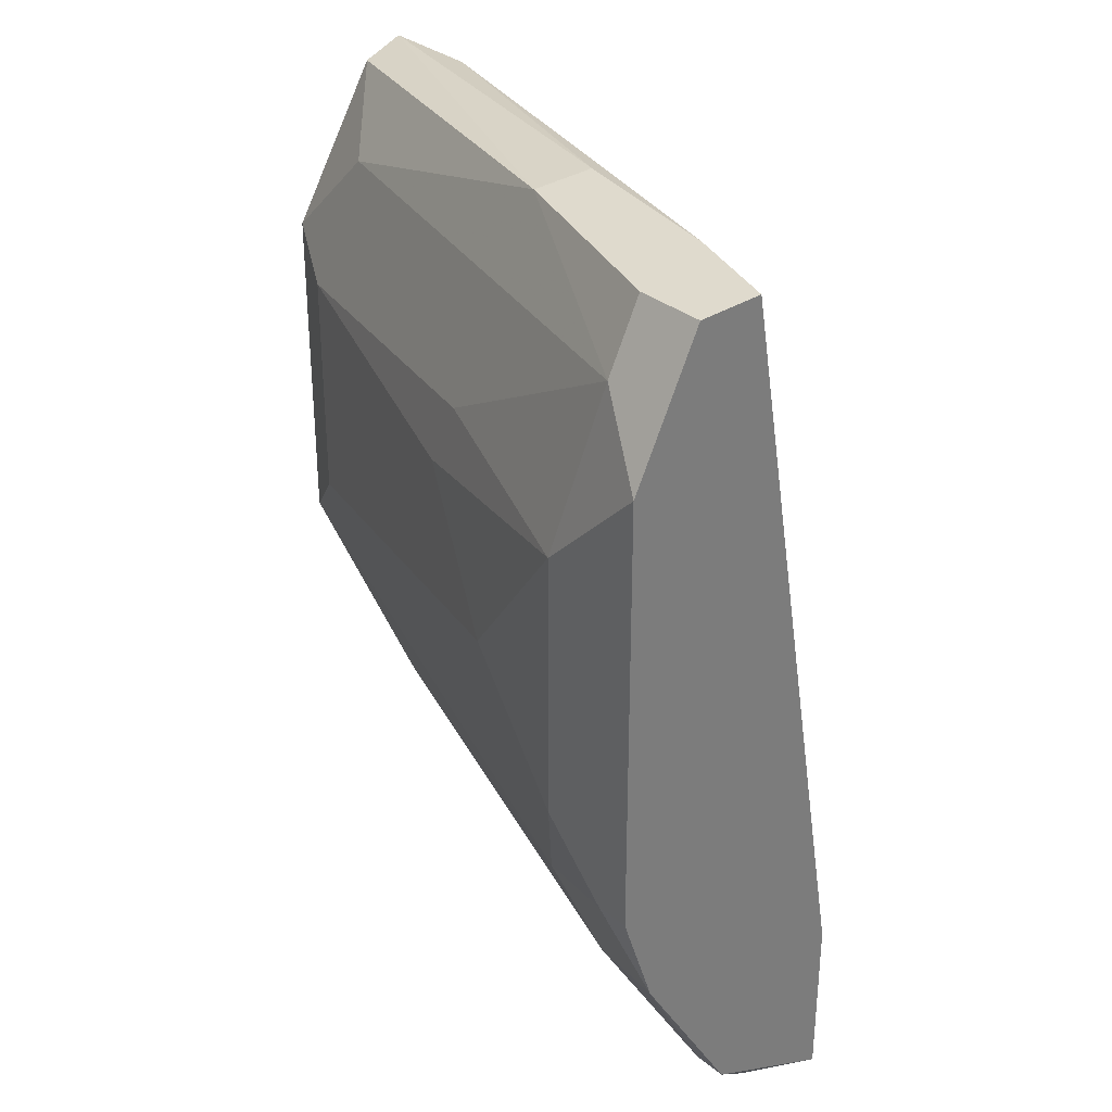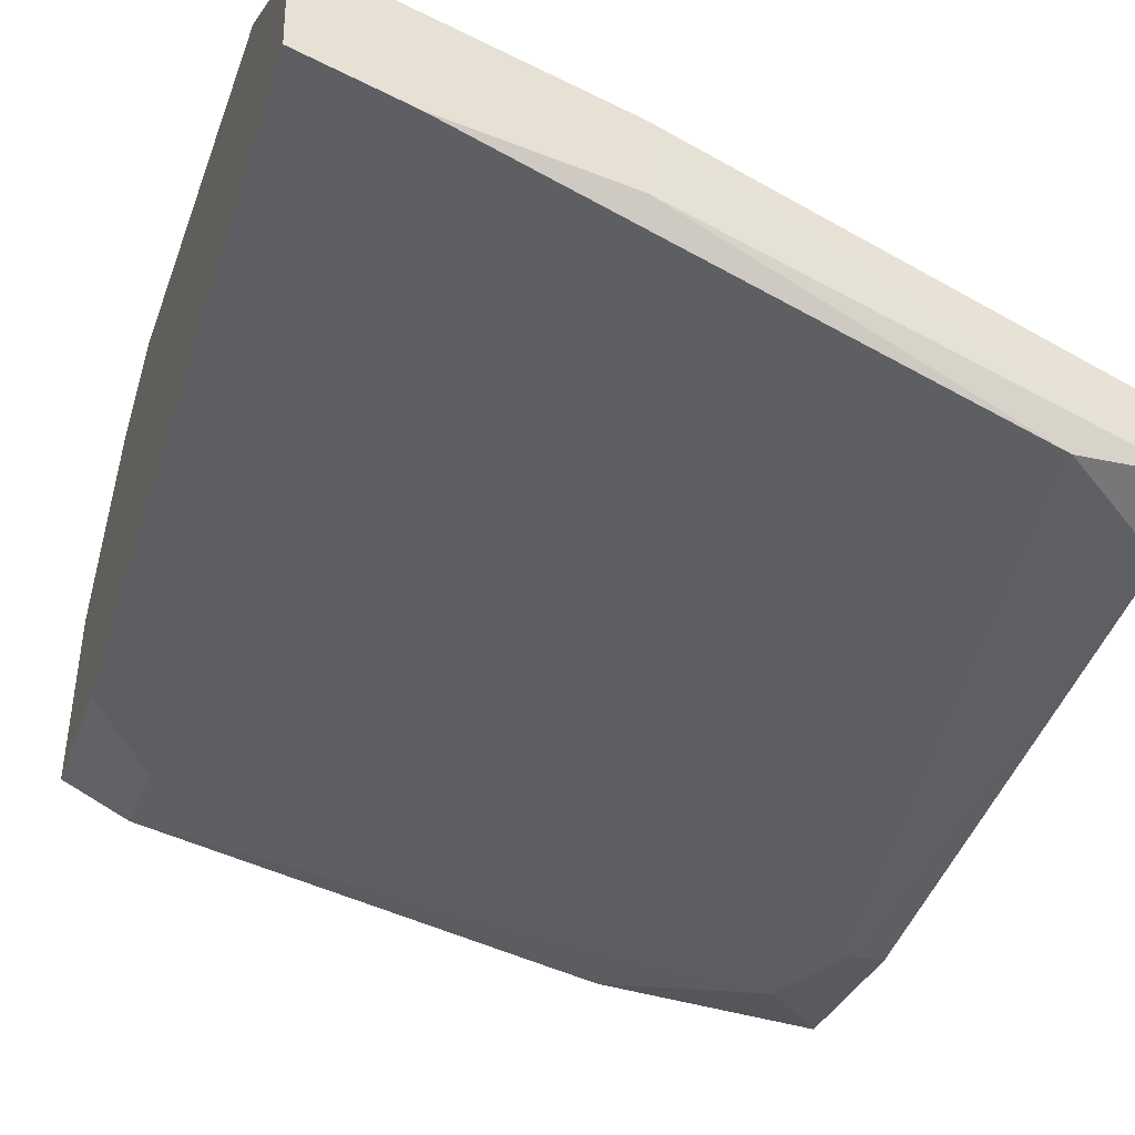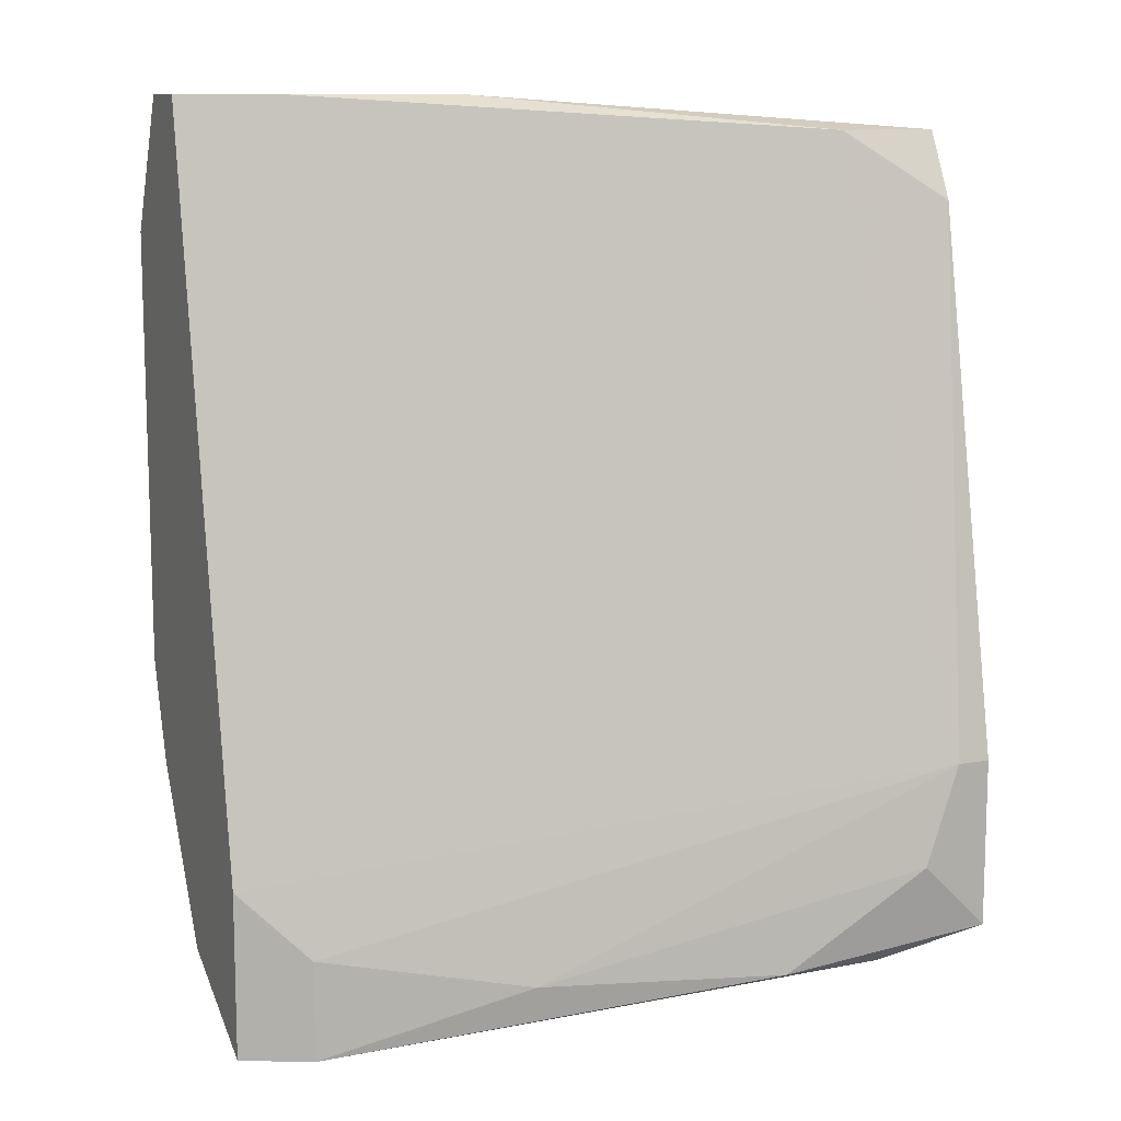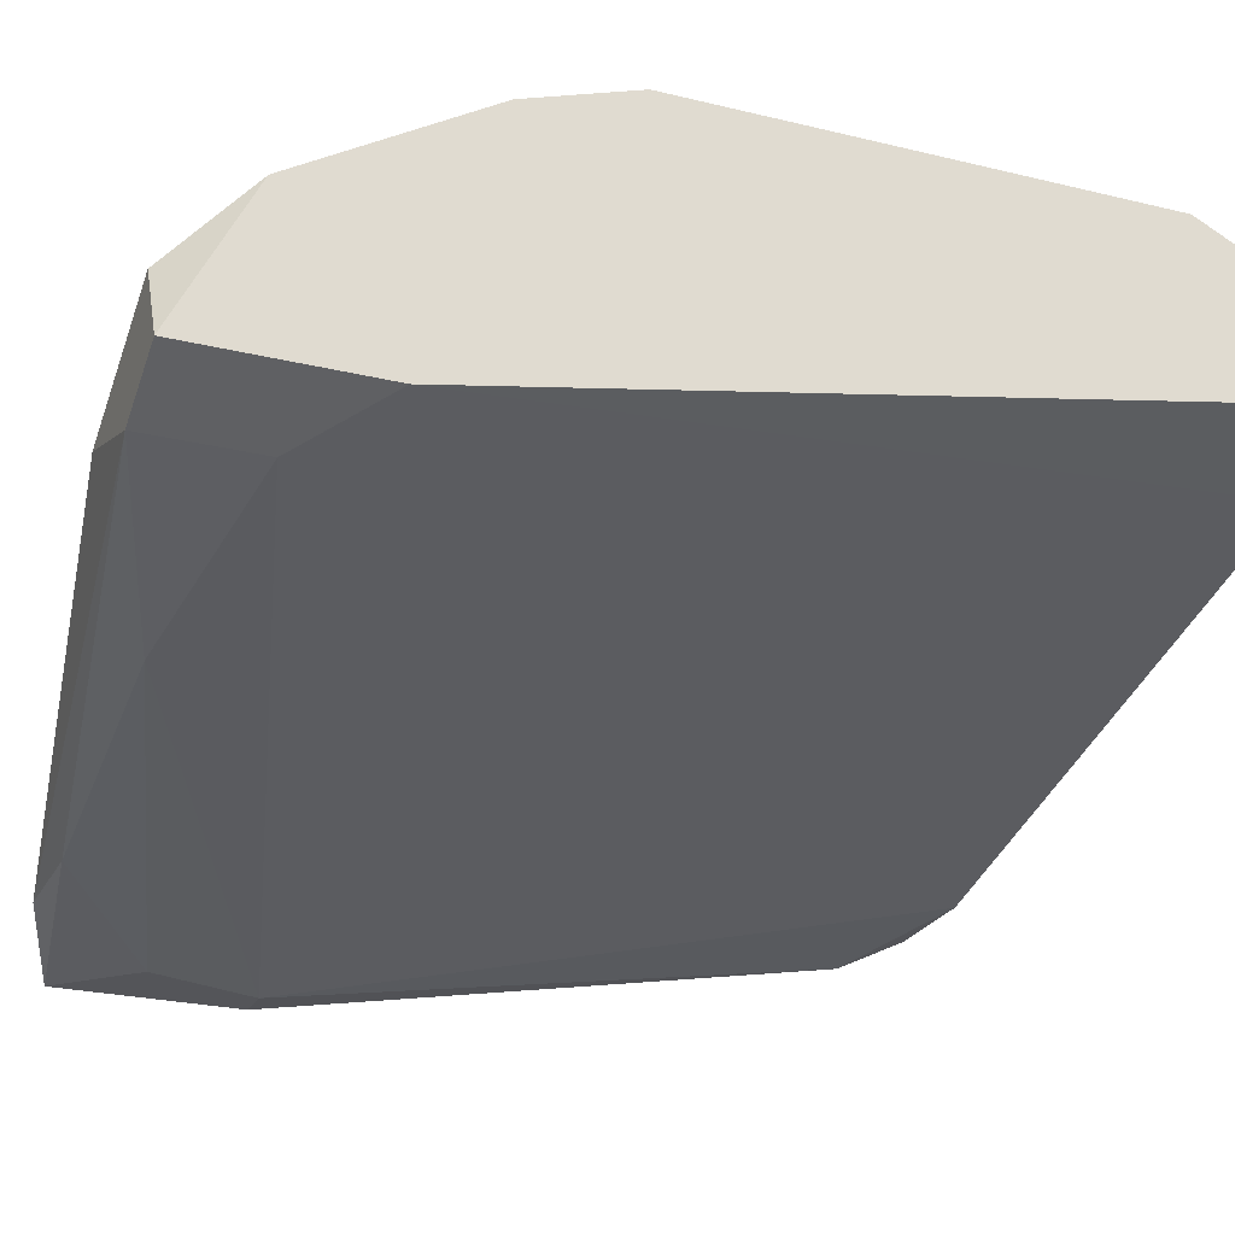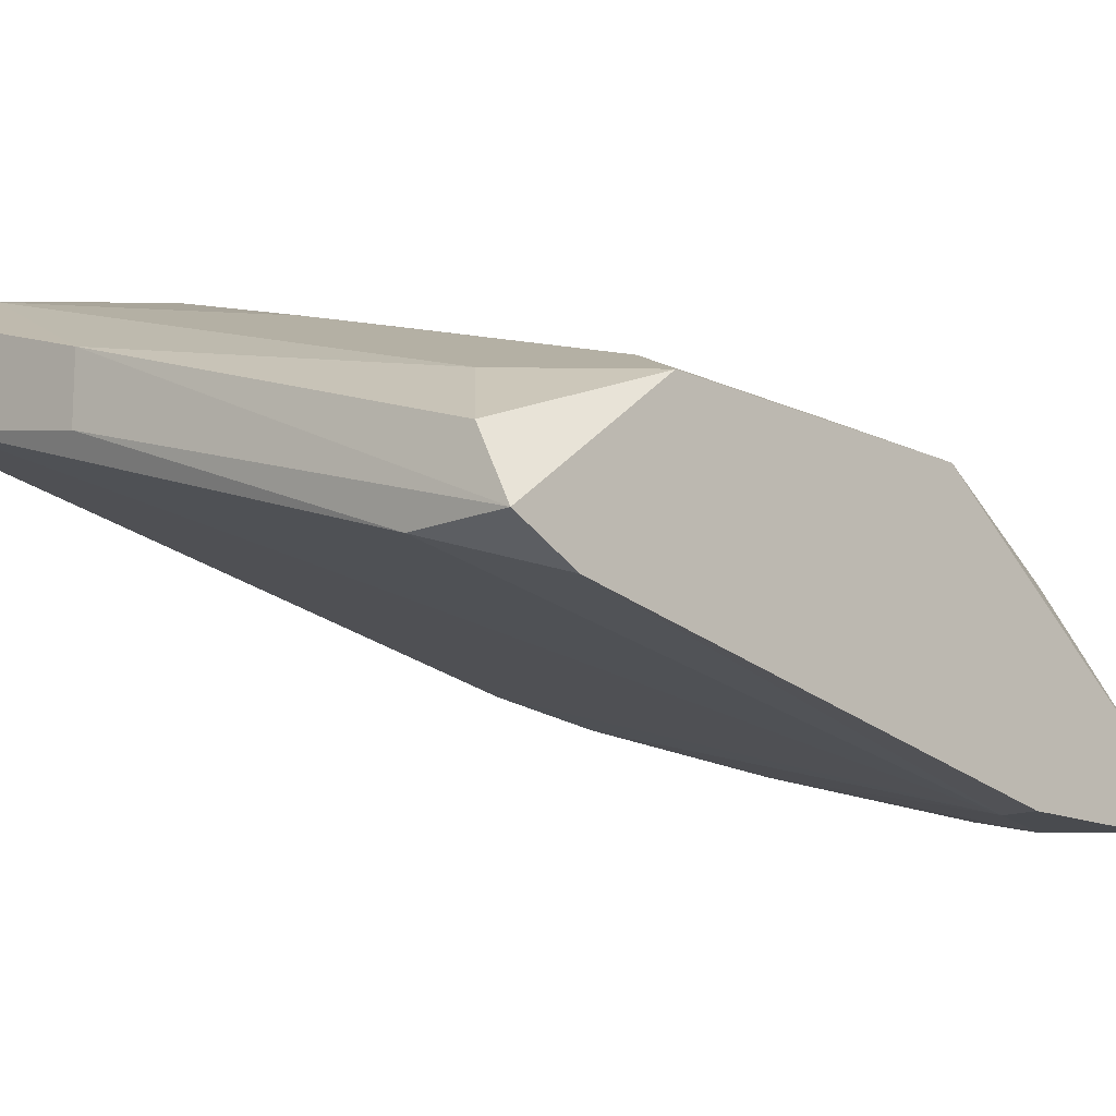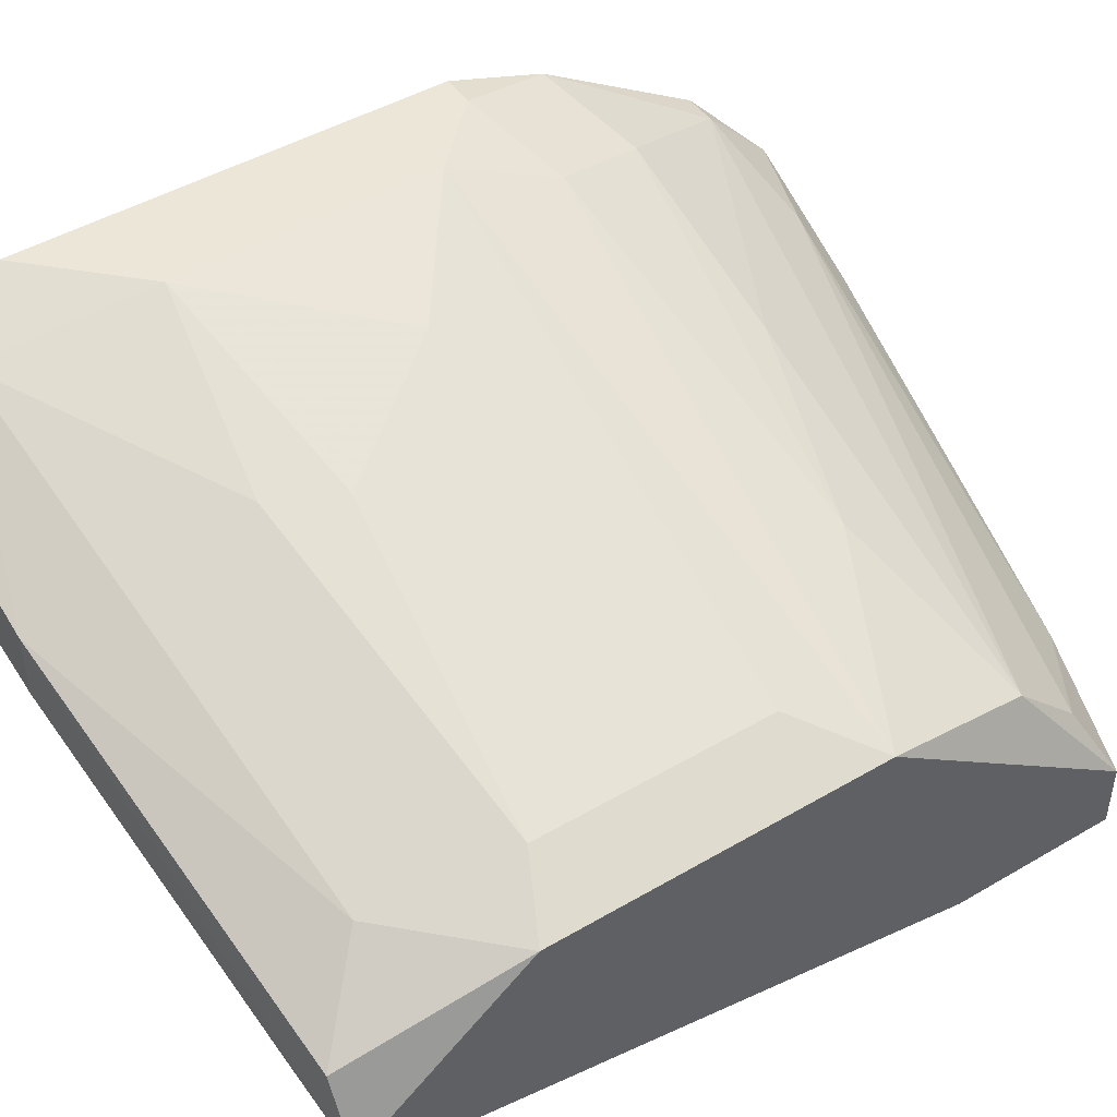
<metadata>
{"format":"obj","ext":"obj","renderer":"f3d","projection":"perspective","resolution":1024,"background":"white","views":[{"elev":32.6,"azim":48.1,"up":"+Y"},{"elev":-31.3,"azim":162.4,"up":"+Z"},{"elev":11.0,"azim":156.1,"up":"+Y"},{"elev":-24.6,"azim":68.1,"up":"+Z"},{"elev":-13.9,"azim":-136.7,"up":"+Z"},{"elev":46.5,"azim":-123.7,"up":"+Z"}]}
</metadata>
<code>
v 0.01352 -0.02263 0.01781
v 0.01352 -0.02021 0.02023
v 0.01352 -0.01055 0.02506
v 0.003853 0.002732 0.02264
v 0.003853 -0.01538 0.02023
v -0.008225 0.001526 0.01902
v -0.008225 -0.01659 0.008154
v -0.008225 -0.006925 0.01902
v 0.0111 0.001526 0.02506
v 0.0111 -0.01538 0.02264
v 0.0111 -0.008132 0.02506
v 0.0111 0.009983 0.01902
v 0.01473 0.005149 0.02506
v 0.01473 -0.02263 0.0154
v 0.01473 0.009983 0.02023
v 0.01473 0.009983 0.02264
v 0.01473 -0.02021 0.02023
v 0.01473 -0.01055 0.02506
v 0.01473 -0.01659 0.0154
v 0.01473 -0.01418 0.02385
v 0.005062 0.009983 0.02023
v 0.005062 0.009983 0.01781
v 0.005062 -0.02021 0.01178
v -0.01064 -0.01901 0.008154
v -0.01064 -0.01901 0.01057
v -0.01064 0.002732 0.01781
v -0.01064 -0.009338 0.01781
v -0.01064 -0.01297 0.008154
v -0.01064 0.006356 0.01178
v -0.01064 0.008773 0.01298
v 0.008685 -0.02263 0.0154
v 0.01231 -0.01901 0.01419
v 0.01231 -0.02263 0.01419
v 0.01231 0.007566 0.02385
v 0.01231 0.009983 0.02264
v -0.003393 -0.01297 0.01902
v -0.003393 -0.02021 0.00936
v -0.009432 -0.0178 0.01298
v -0.009432 -0.01297 0.008154
v -0.009432 -0.01538 0.0154
v -0.009432 0.008773 0.0154
v -0.007015 -0.02021 0.00936
v -0.007015 0.006356 0.01781
v -0.007015 0.008773 0.01298
v 0.002644 0.000319 0.02264
v 0.006269 -0.004515 0.02385
v 0.009894 -0.02142 0.01781
v 0.009894 -0.01175 0.02385
v -0.005809 -0.02021 0.01178
f 23 37 7
f 30 24 27
f 17 15 13
f 30 27 26
f 15 17 14
f 42 24 37
f 24 42 25
f 27 24 25
f 40 27 25
f 30 26 41
f 21 30 41
f 15 21 35
f 3 13 9
f 26 27 6
f 17 13 20
f 3 10 20
f 32 39 19
f 15 14 19
f 14 32 19
f 24 30 29
f 30 44 29
f 44 39 29
f 3 9 11
f 9 46 11
f 13 35 34
f 35 21 34
f 4 9 34
f 9 13 34
f 6 4 34
f 27 40 36
f 6 27 8
f 27 11 8
f 11 46 8
f 10 3 48
f 11 27 48
f 3 11 48
f 27 36 48
f 36 10 48
f 41 26 43
f 21 41 43
f 26 6 43
f 34 21 43
f 6 34 43
f 32 14 33
f 31 42 33
f 14 31 33
f 42 37 33
f 21 15 12
f 39 44 12
f 15 19 12
f 19 39 12
f 40 47 2
f 17 20 2
f 20 10 2
f 14 17 1
f 31 14 1
f 47 31 1
f 17 2 1
f 2 47 1
f 42 31 49
f 25 42 49
f 31 47 49
f 13 15 16
f 15 35 16
f 35 13 16
f 39 24 28
f 24 29 28
f 29 39 28
f 39 32 23
f 32 33 23
f 33 37 23
f 40 25 38
f 47 40 38
f 25 49 38
f 49 47 38
f 13 3 18
f 20 13 18
f 3 20 18
f 30 21 22
f 44 30 22
f 21 12 22
f 12 44 22
f 36 40 5
f 10 36 5
f 40 2 5
f 2 10 5
f 9 4 45
f 46 9 45
f 4 6 45
f 8 46 45
f 6 8 45
f 24 39 7
f 37 24 7
f 39 23 7

</code>
